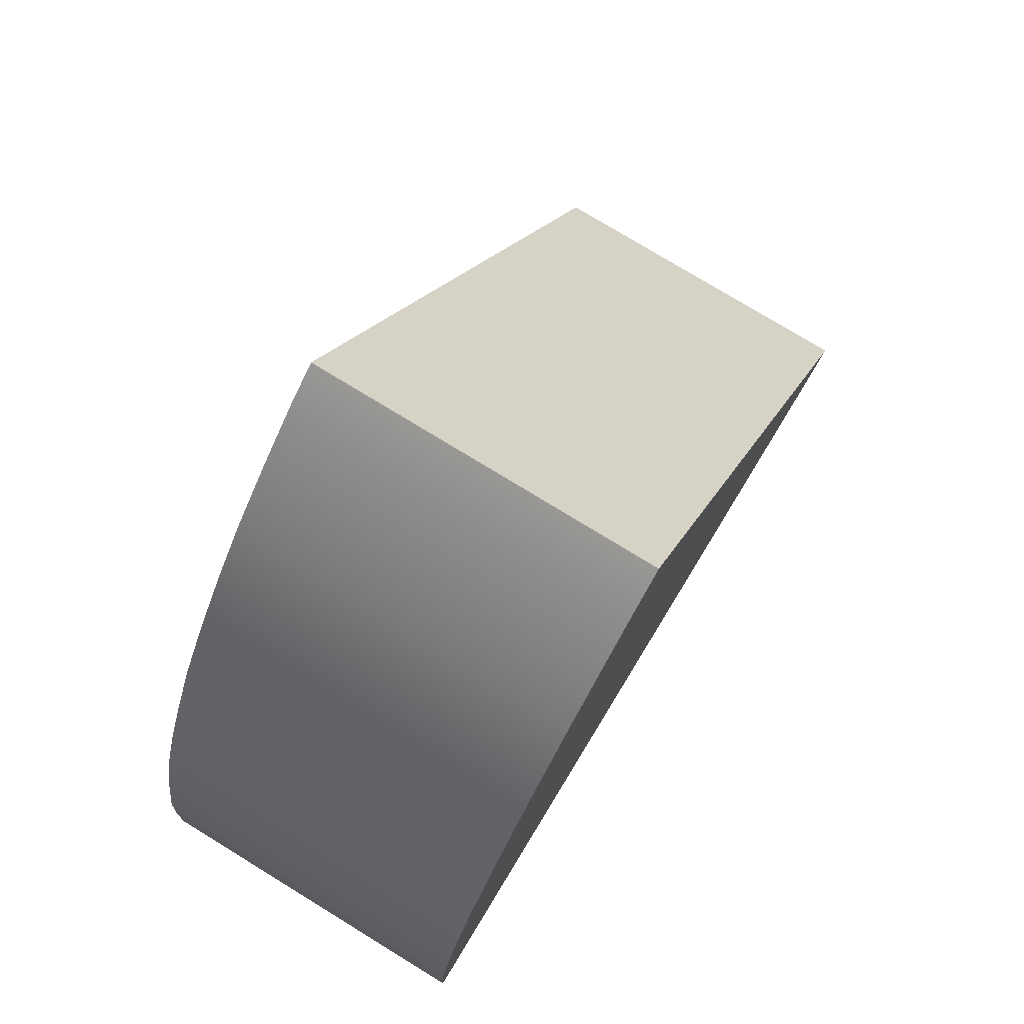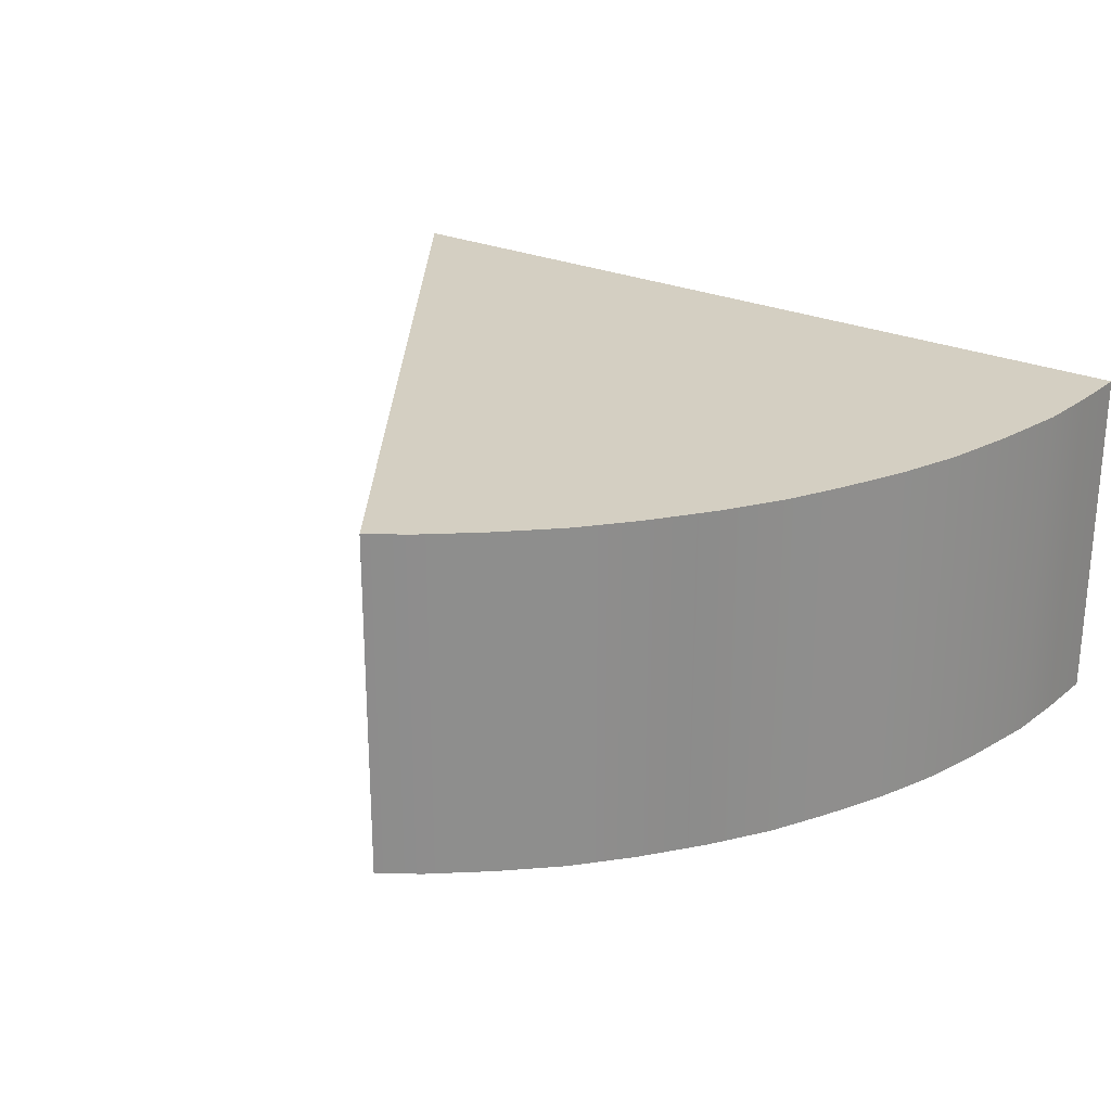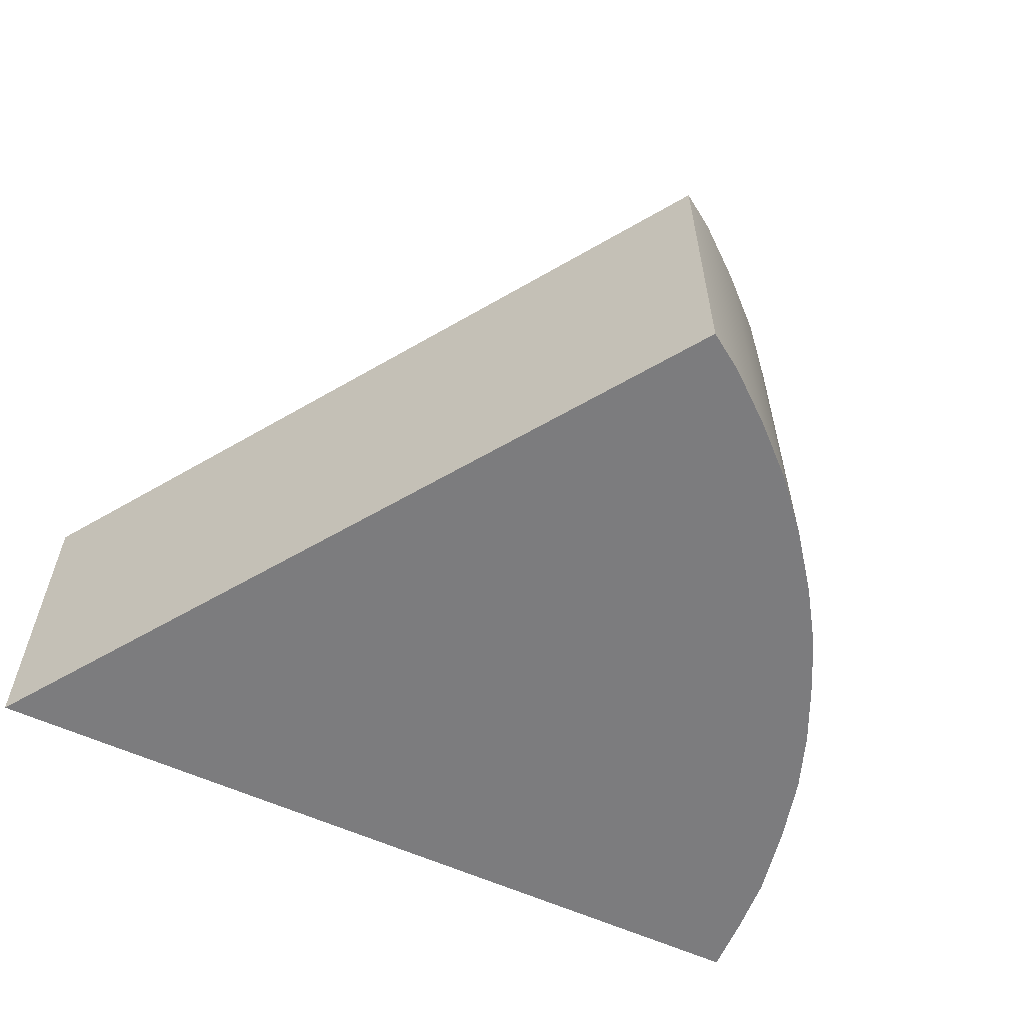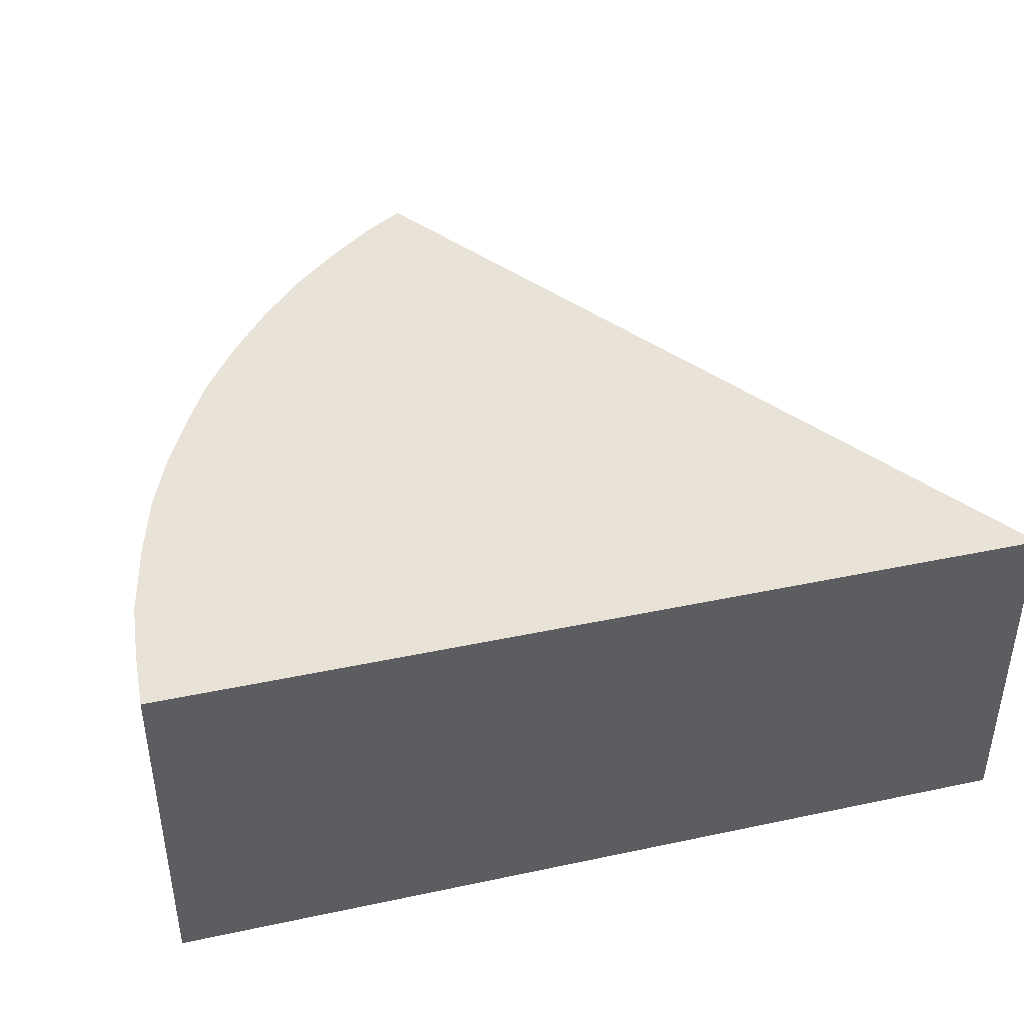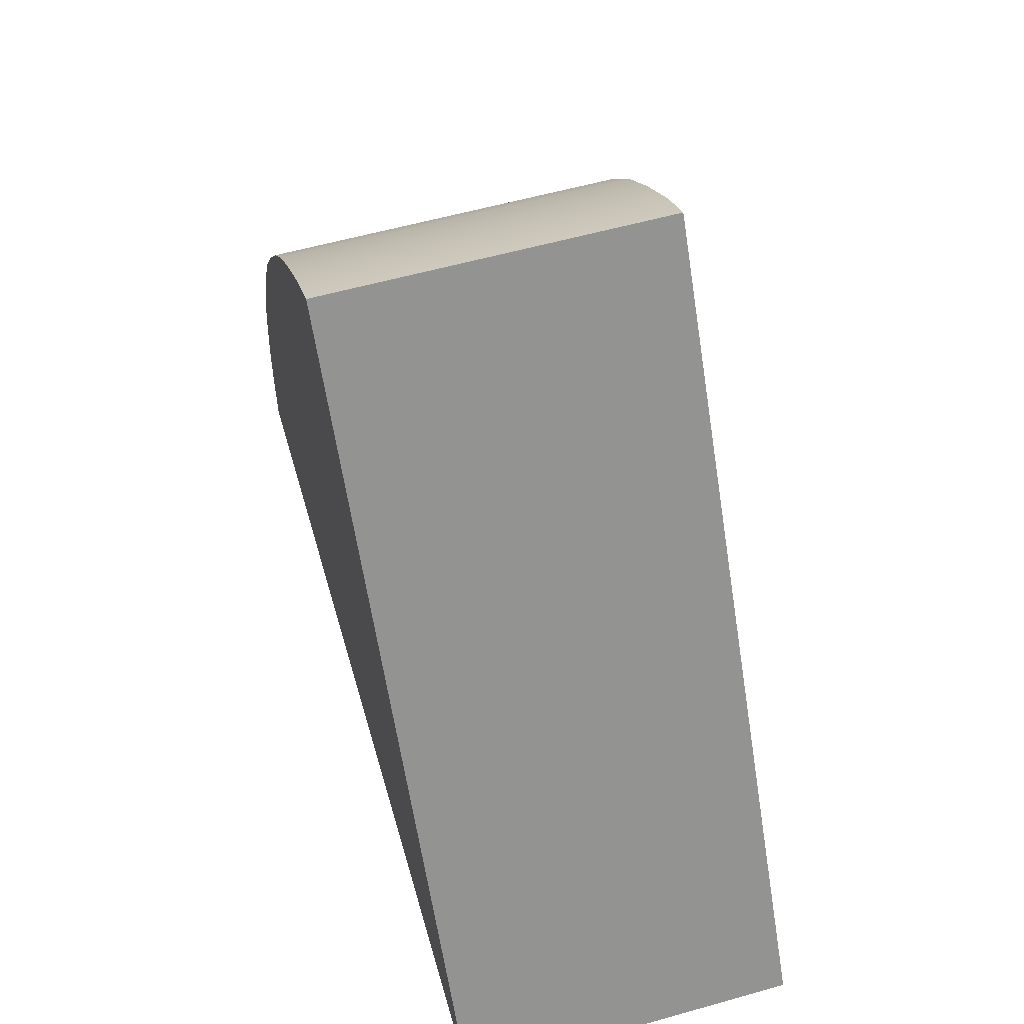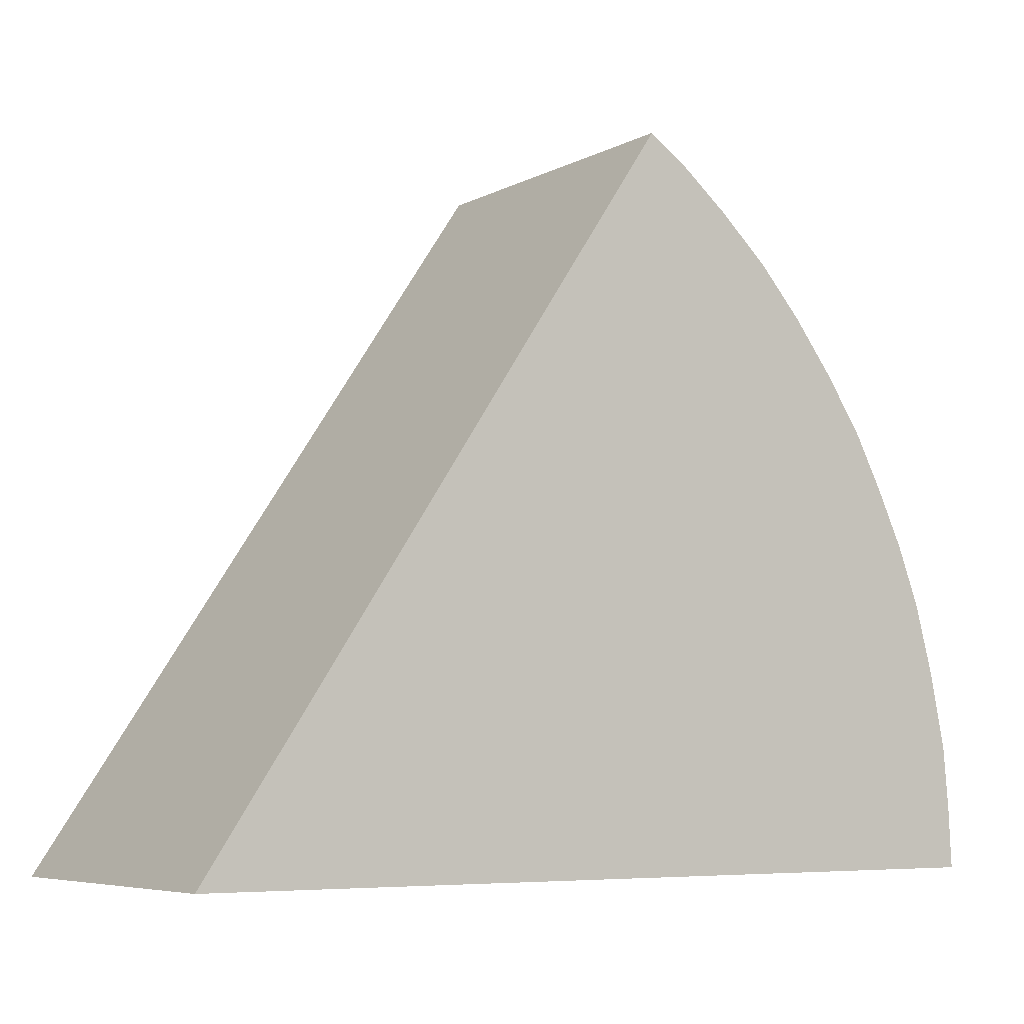
<metadata>
{"format":"obj","ext":"obj","renderer":"f3d","projection":"perspective","resolution":1024,"background":"white","views":[{"elev":77.2,"azim":121.4,"up":"+Z"},{"elev":25.5,"azim":35.2,"up":"+Y"},{"elev":-58.9,"azim":-25.2,"up":"+Y"},{"elev":41.4,"azim":165.6,"up":"+Y"},{"elev":58.3,"azim":-106.2,"up":"+Z"},{"elev":-6.4,"azim":-34.2,"up":"+Z"}]}
</metadata>
<code>
g Fillet56_25M_Mesh
v -0 -5 0
v 24.94 -5 0
v 24.94 5 0
v -0 5 0
v 13.83 -5 20.69
v 14.91 -5 19.98
v -0 -5 0
v 16.39 -5 18.77
v 17.86 -5 17.42
v 19.13 -5 15.99
v 20.37 -5 14.38
v 21.45 -5 12.74
v 22.28 -5 11.14
v 23.06 -5 9.501
v 23.7 -5 7.794
v 24.23 -5 5.828
v 24.7 -5 3.56
v 24.85 -5 1.776
v 24.94 -5 0
v -0 5 0
v 14.91 5 19.98
v 13.83 5 20.69
v 16.39 5 18.77
v 17.86 5 17.42
v 19.13 5 15.99
v 20.37 5 14.38
v 21.45 5 12.74
v 22.28 5 11.14
v 23.06 5 9.501
v 23.7 5 7.794
v 24.23 5 5.828
v 24.7 5 3.56
v 24.85 5 1.776
v 24.94 5 0
v 14.91 5 19.98
v 13.83 -5 20.69
v 13.83 5 20.69
v 14.91 -5 19.98
v 16.39 5 18.77
v 16.39 -5 18.77
v 17.86 5 17.42
v 17.86 -5 17.42
v 19.13 5 15.99
v 19.13 -5 15.99
v 20.37 5 14.38
v 20.37 -5 14.38
v 21.45 5 12.74
v 21.45 -5 12.74
v 22.28 5 11.14
v 22.28 -5 11.14
v 23.06 5 9.501
v 23.06 -5 9.501
v 23.7 5 7.794
v 23.7 -5 7.794
v 24.23 5 5.828
v 24.23 -5 5.828
v 24.7 5 3.56
v 24.7 -5 3.56
v 24.85 5 1.776
v 24.85 -5 1.776
v 24.94 5 0
v 24.94 -5 0
v -0 -5 0
v -0 5 0
v 13.83 5 20.69
v 13.83 -5 20.69
g Fillet56_25M_Mesh_0
f 3 2 1
f 4 3 1
f 7 6 5
f 7 8 6
f 7 9 8
f 7 10 9
f 7 11 10
f 7 12 11
f 7 13 12
f 14 13 7
f 7 15 14
f 7 16 15
f 7 17 16
f 7 18 17
f 7 19 18
f 22 21 20
f 21 23 20
f 23 24 20
f 24 25 20
f 25 26 20
f 26 27 20
f 27 28 20
f 20 28 29
f 29 30 20
f 30 31 20
f 31 32 20
f 32 33 20
f 33 34 20
f 37 36 35
f 36 38 35
f 35 38 39
f 38 40 39
f 39 40 41
f 40 42 41
f 41 42 43
f 42 44 43
f 43 44 45
f 44 46 45
f 45 46 47
f 46 48 47
f 47 48 49
f 48 50 49
f 49 50 51
f 50 52 51
f 51 52 53
f 52 54 53
f 53 54 55
f 54 56 55
f 55 56 57
f 56 58 57
f 57 58 59
f 58 60 59
f 59 60 61
f 60 62 61
f 65 64 63
f 66 65 63

</code>
